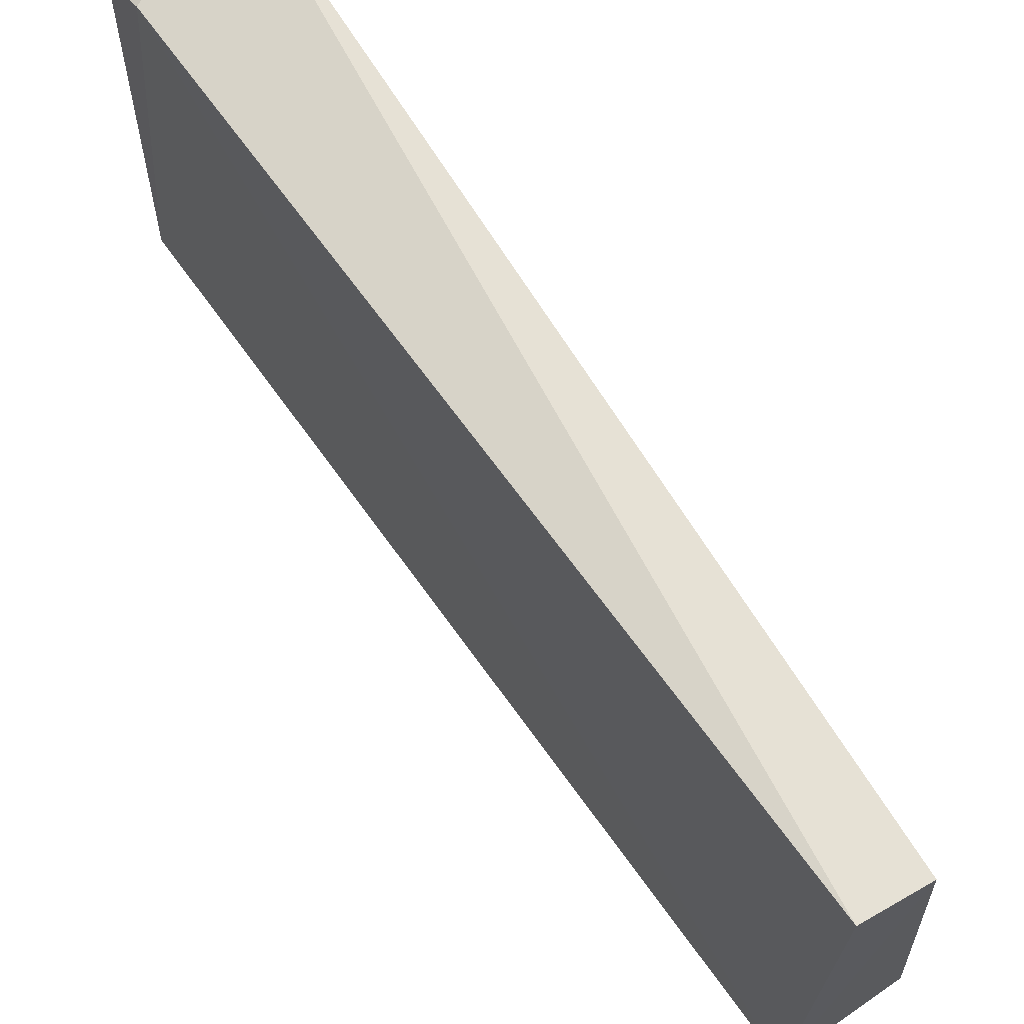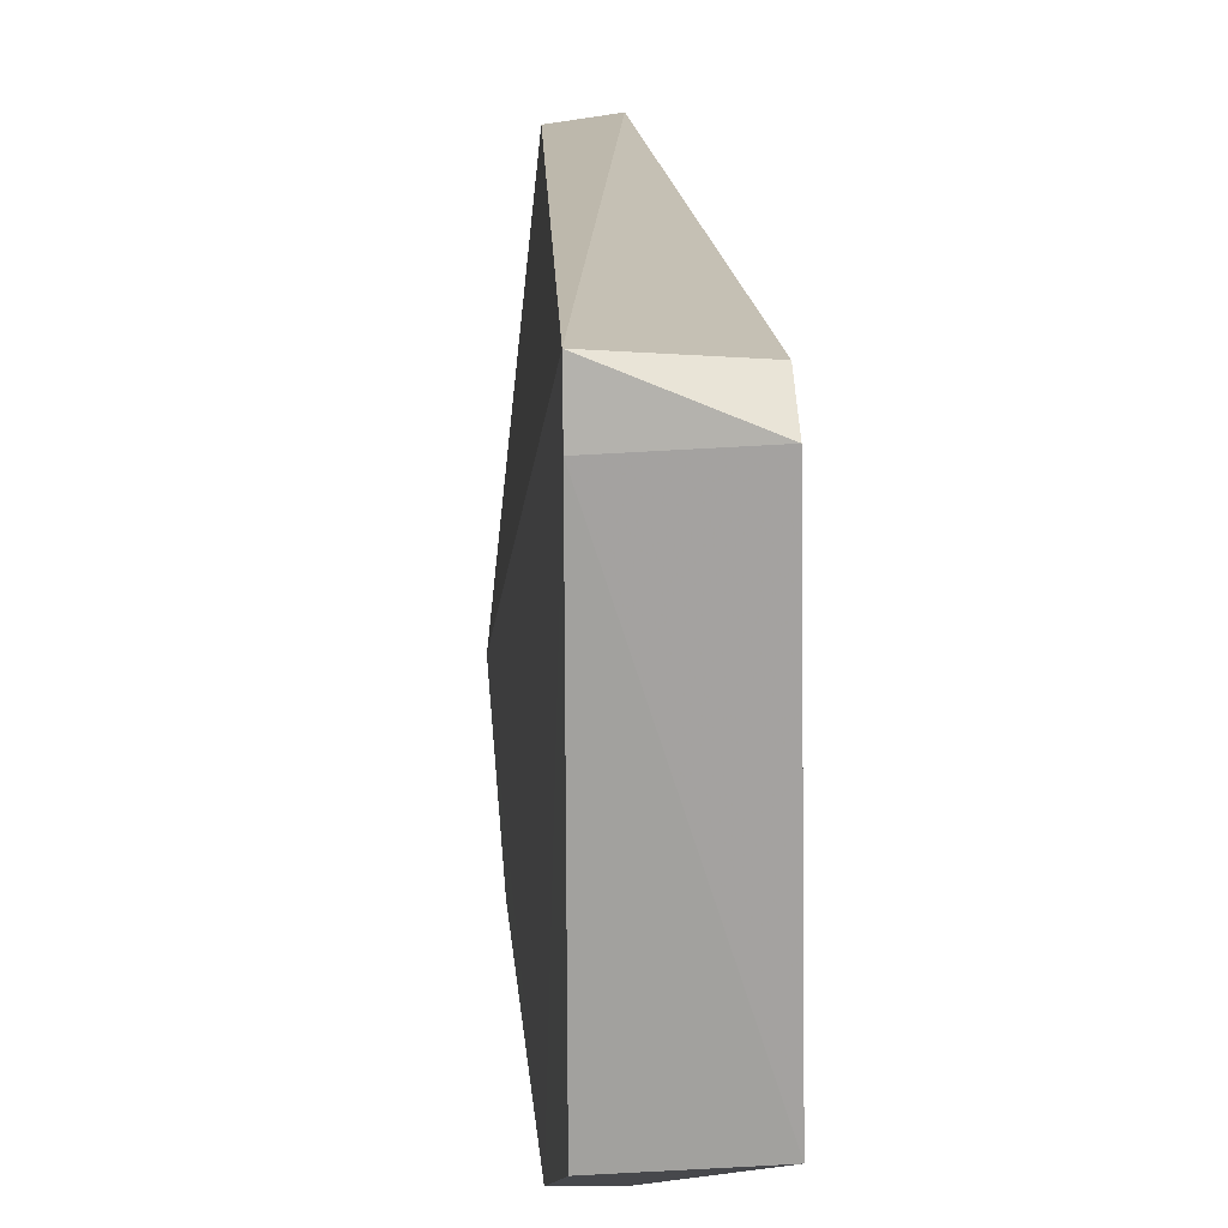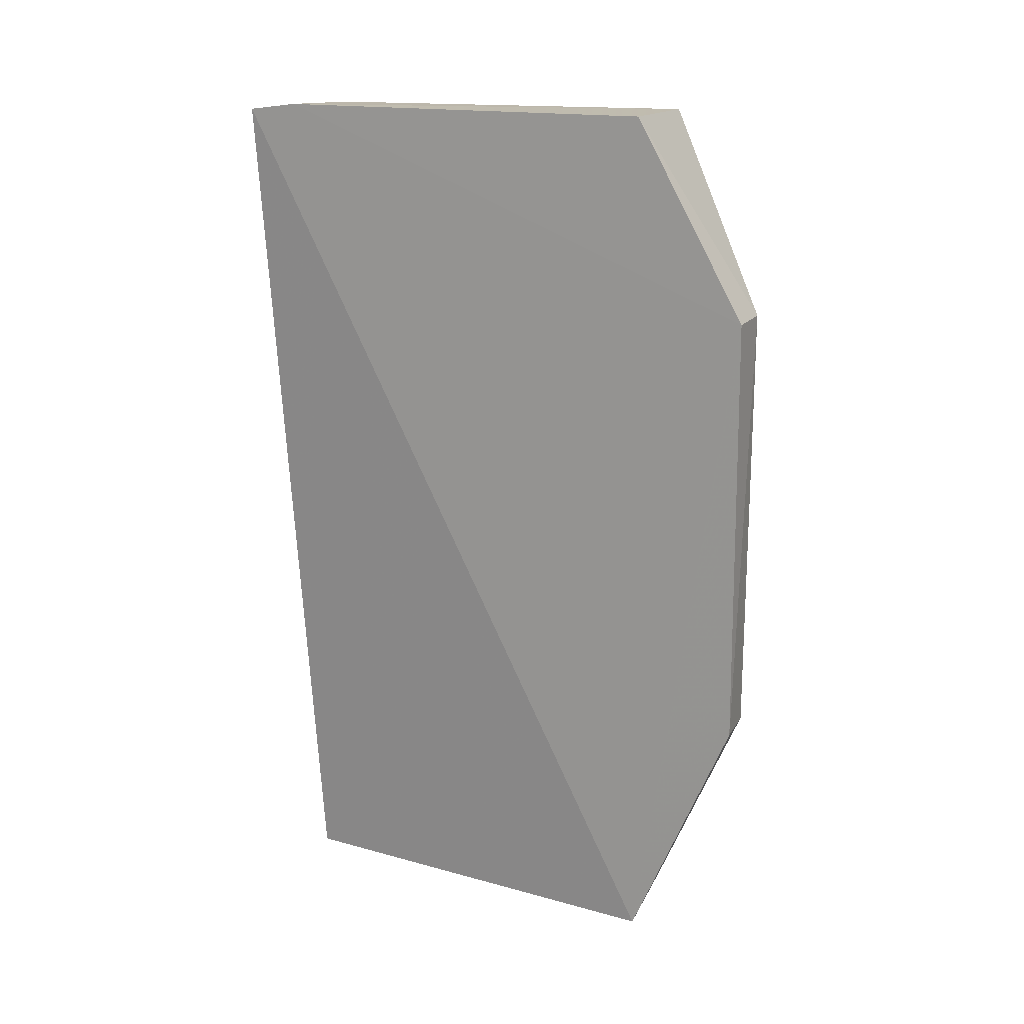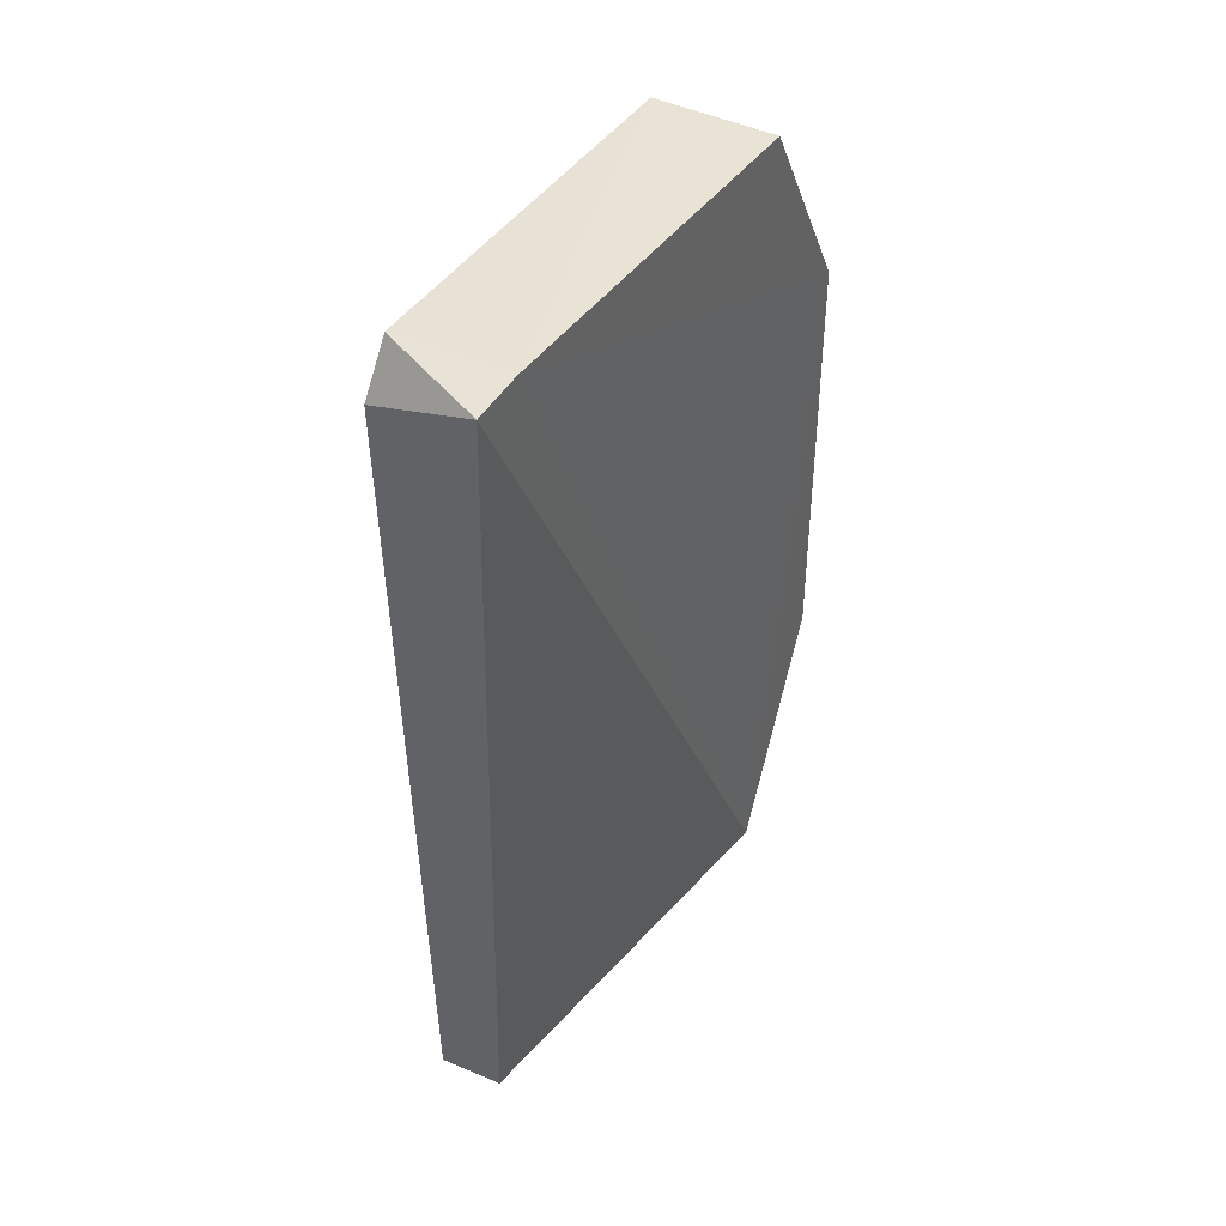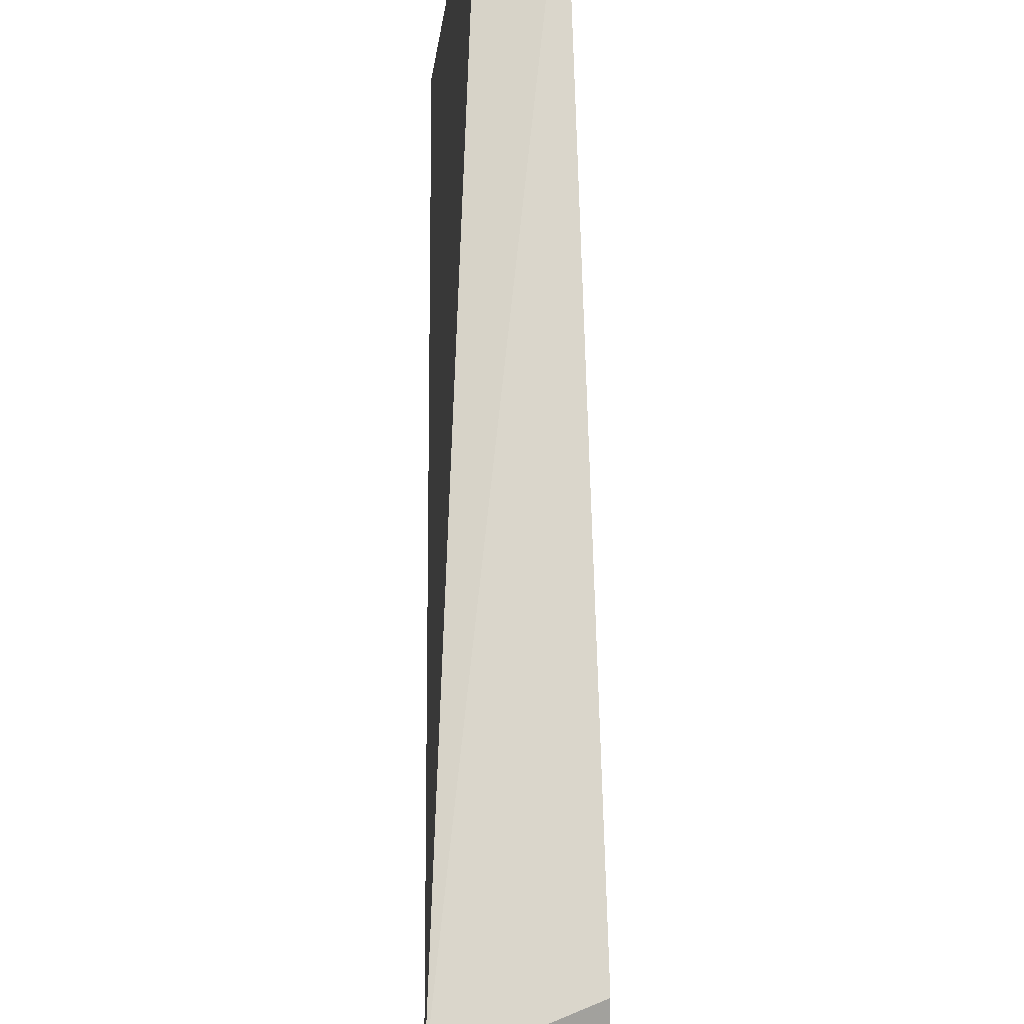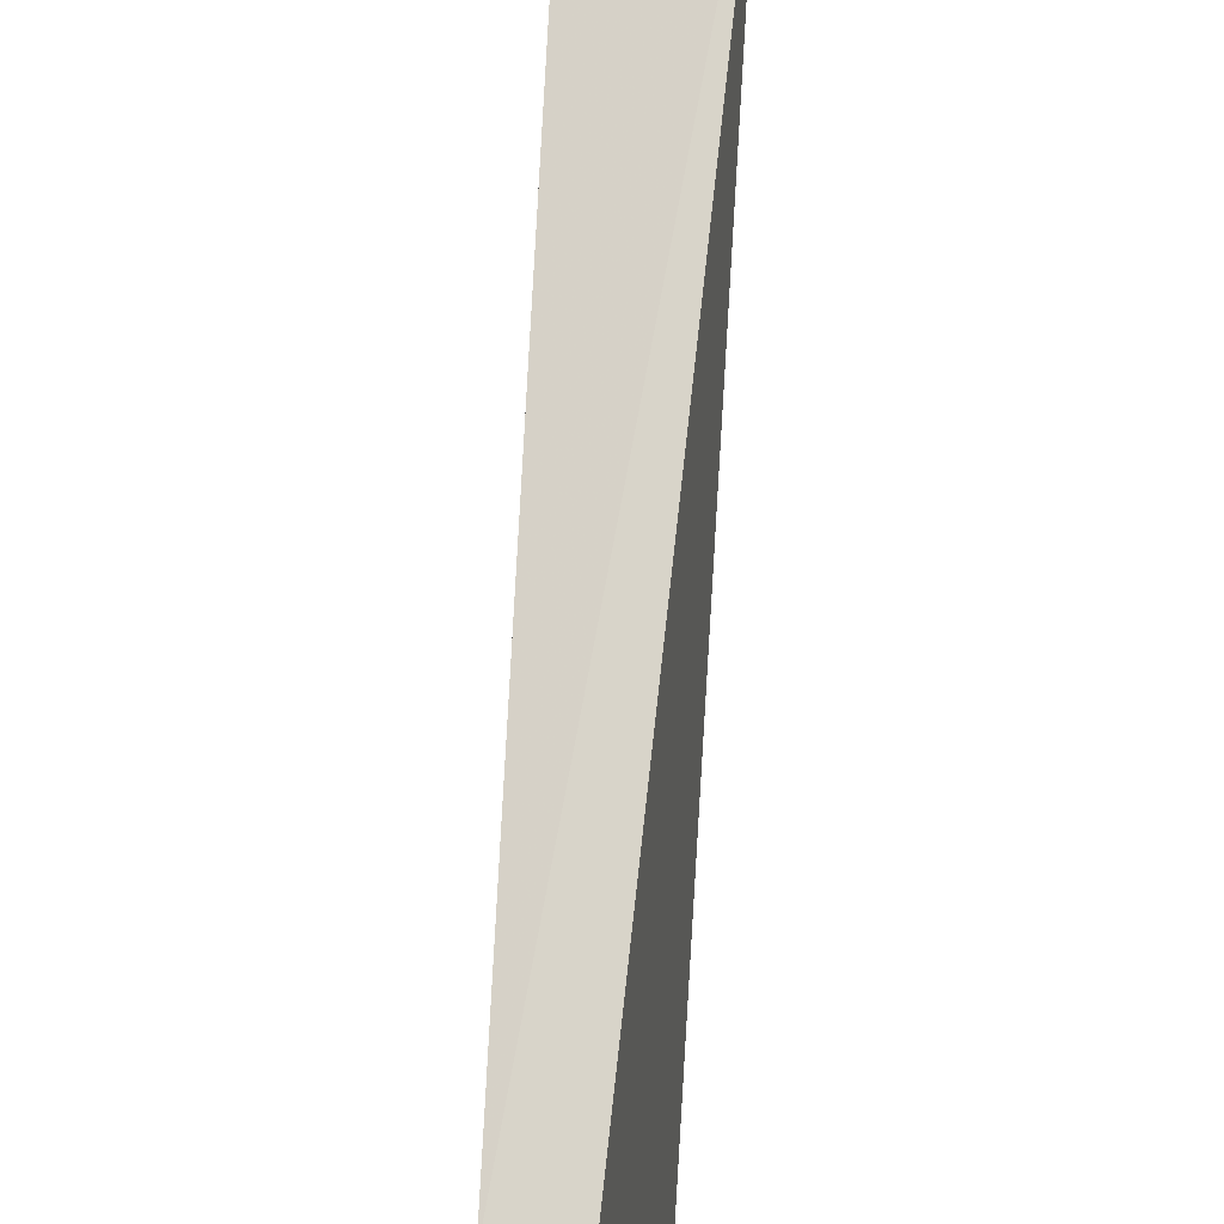
<metadata>
{"format":"obj","ext":"obj","renderer":"f3d","projection":"perspective","resolution":1024,"background":"white","views":[{"elev":67.4,"azim":-35.1,"up":"+Z"},{"elev":18.2,"azim":175.2,"up":"+Z"},{"elev":16.6,"azim":114.1,"up":"+Y"},{"elev":42.9,"azim":32.1,"up":"+Y"},{"elev":75.3,"azim":179.1,"up":"+Z"},{"elev":72.5,"azim":3.5,"up":"+Z"}]}
</metadata>
<code>
v -0.03689 0.1357 0.05146
v -0.04094 0.05541 0.04794
v -0.03672 0.05583 0.009939
v -0.0414 0.1182 0.0006279
v -0.04769 0.1313 0.04966
v -0.04764 0.05579 0.01104
v -0.03687 0.118 0.000736
v -0.04662 0.05581 0.04877
v -0.04833 0.1361 0.01116
v -0.04134 0.07802 0.0007425
v -0.04758 0.1358 0.04694
v -0.03695 0.1362 0.01106
v -0.03686 0.07801 0.0004685
v -0.03688 0.1363 0.04673
f 1 2 3
f 6 3 2
f 8 2 1
f 8 1 5
f 8 6 2
f 8 5 6
f 9 6 5
f 10 3 6
f 10 9 4
f 10 6 9
f 11 9 5
f 11 5 1
f 12 7 4
f 12 4 9
f 13 7 3
f 13 3 10
f 13 10 4
f 13 4 7
f 14 7 12
f 14 1 3
f 14 3 7
f 14 11 1
f 14 12 9
f 14 9 11

</code>
